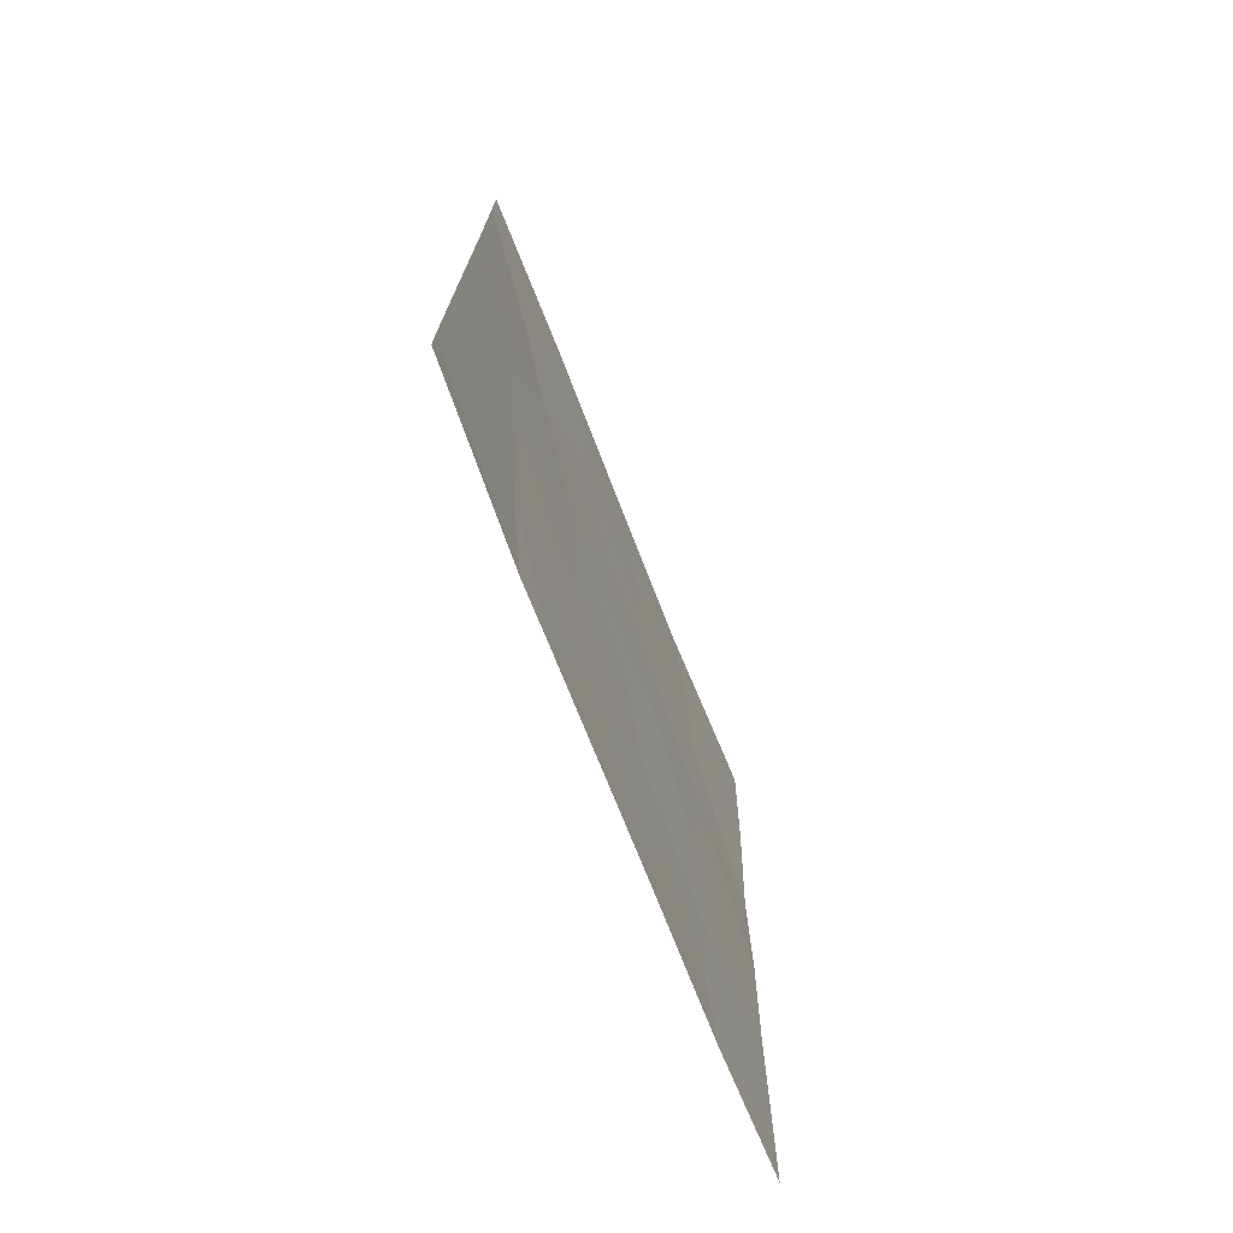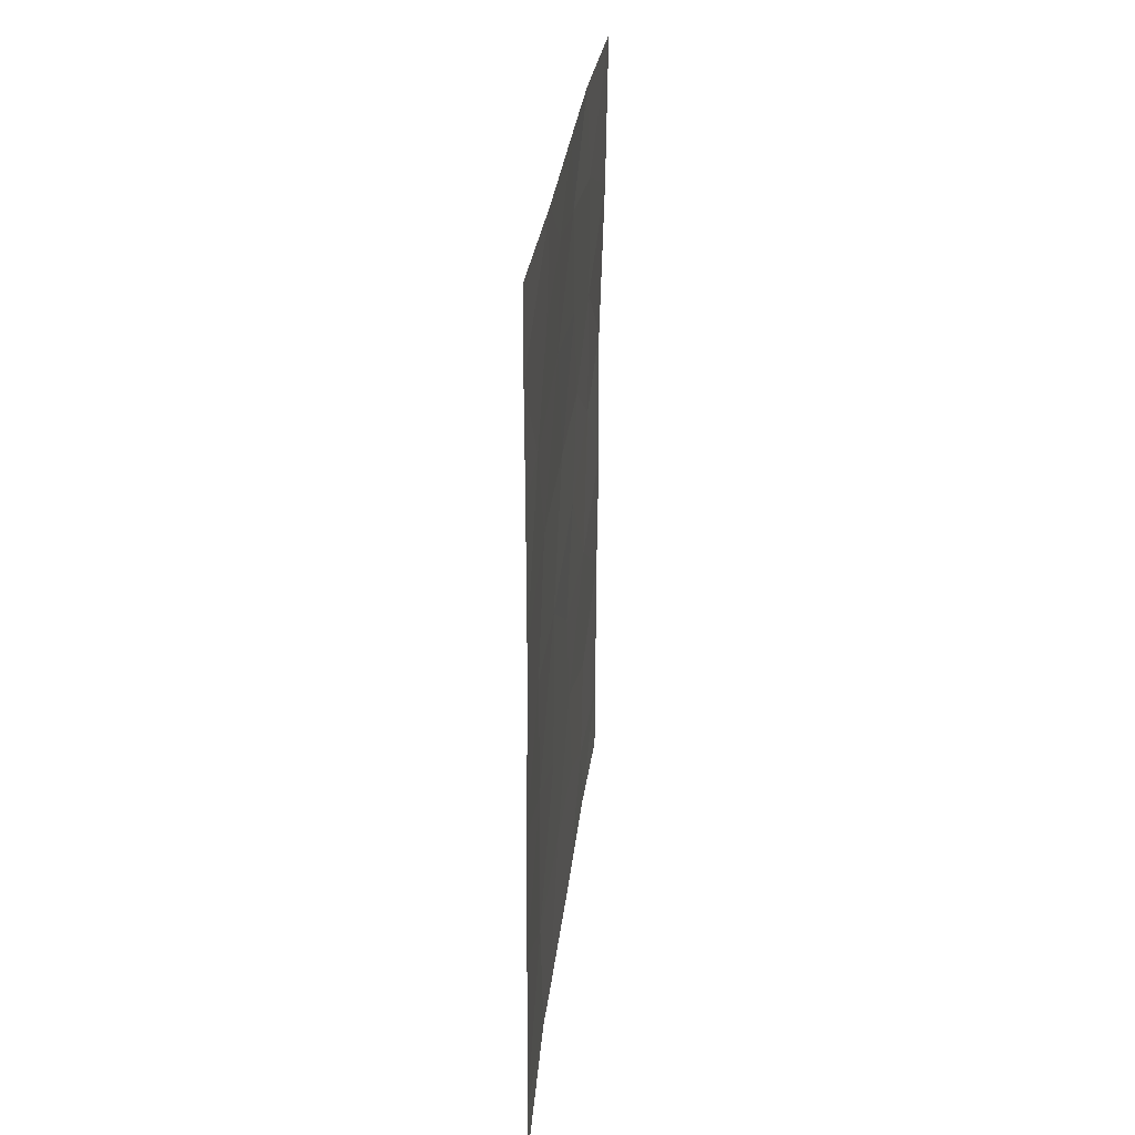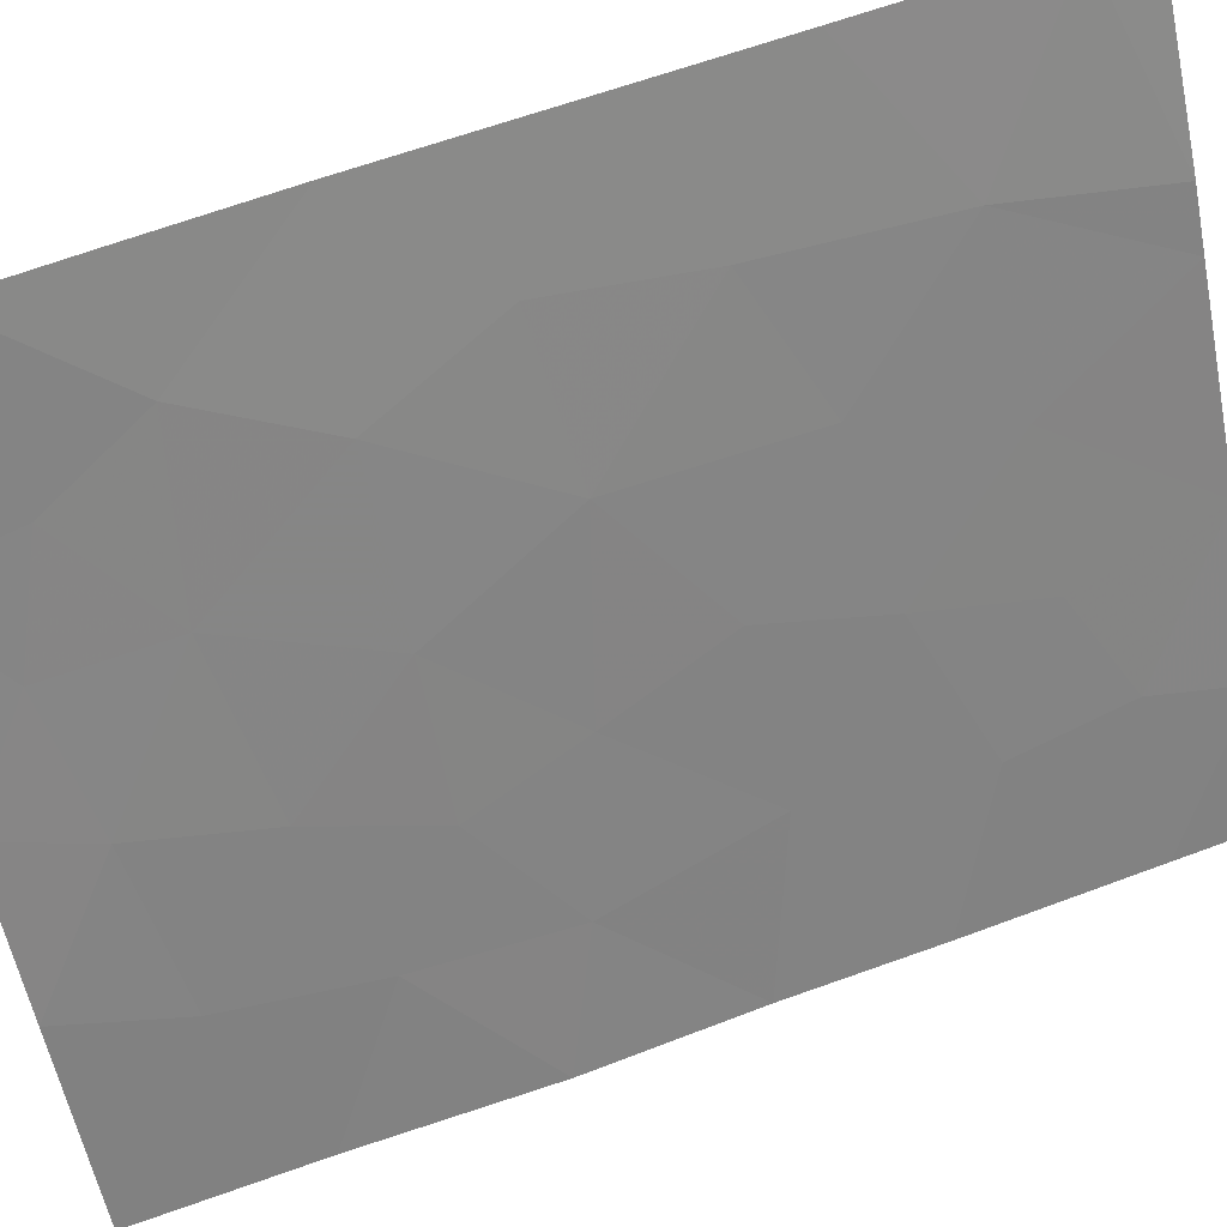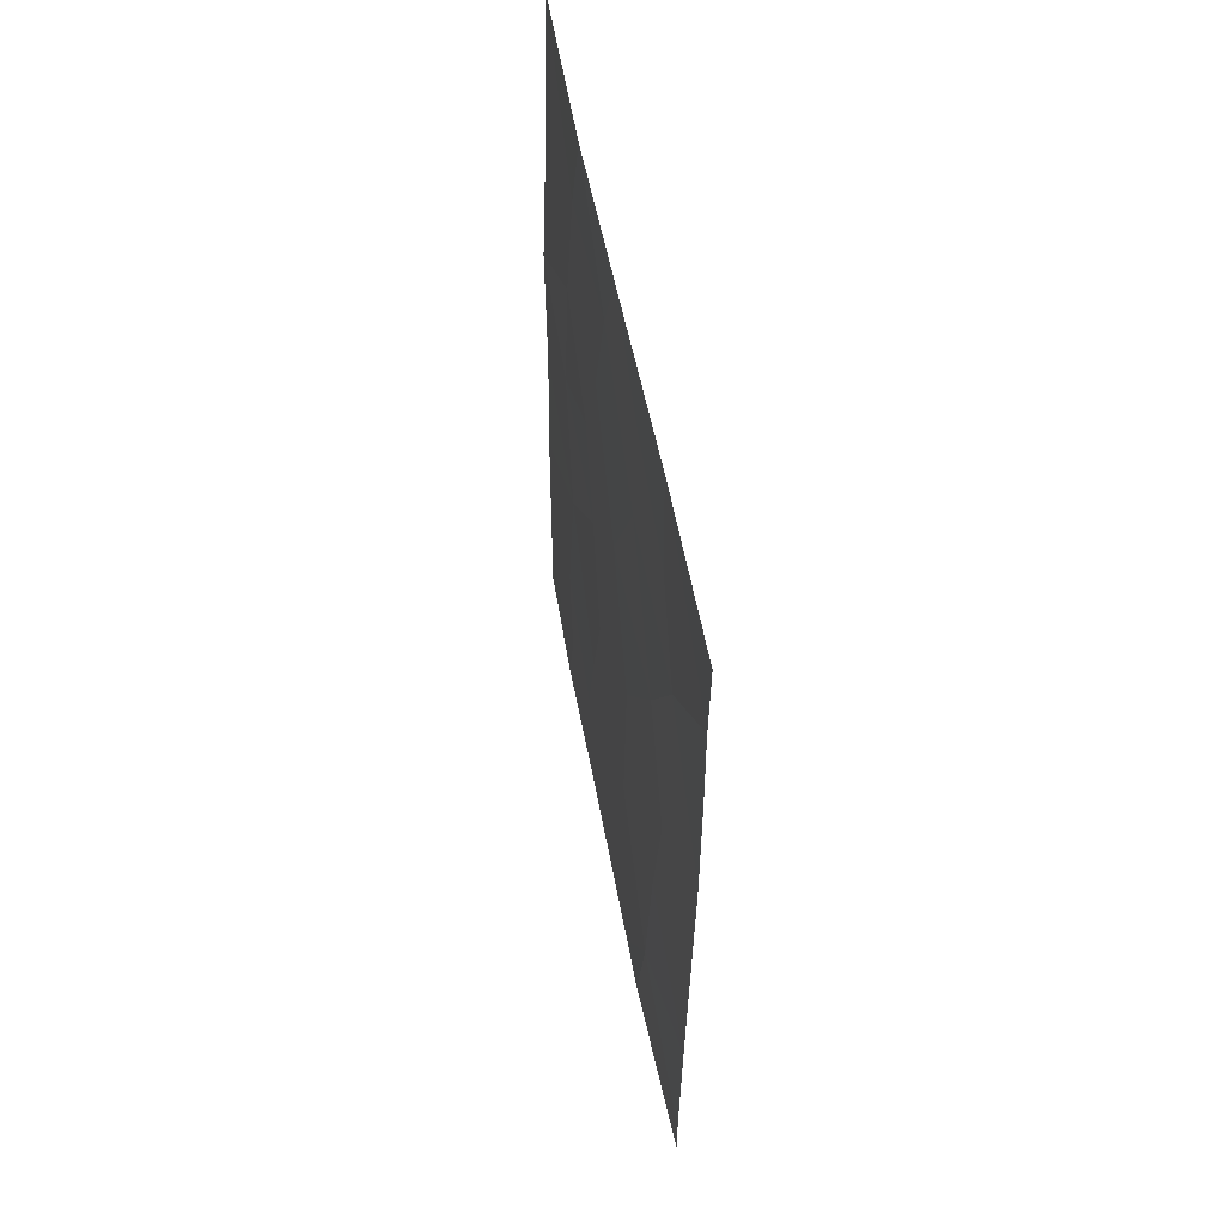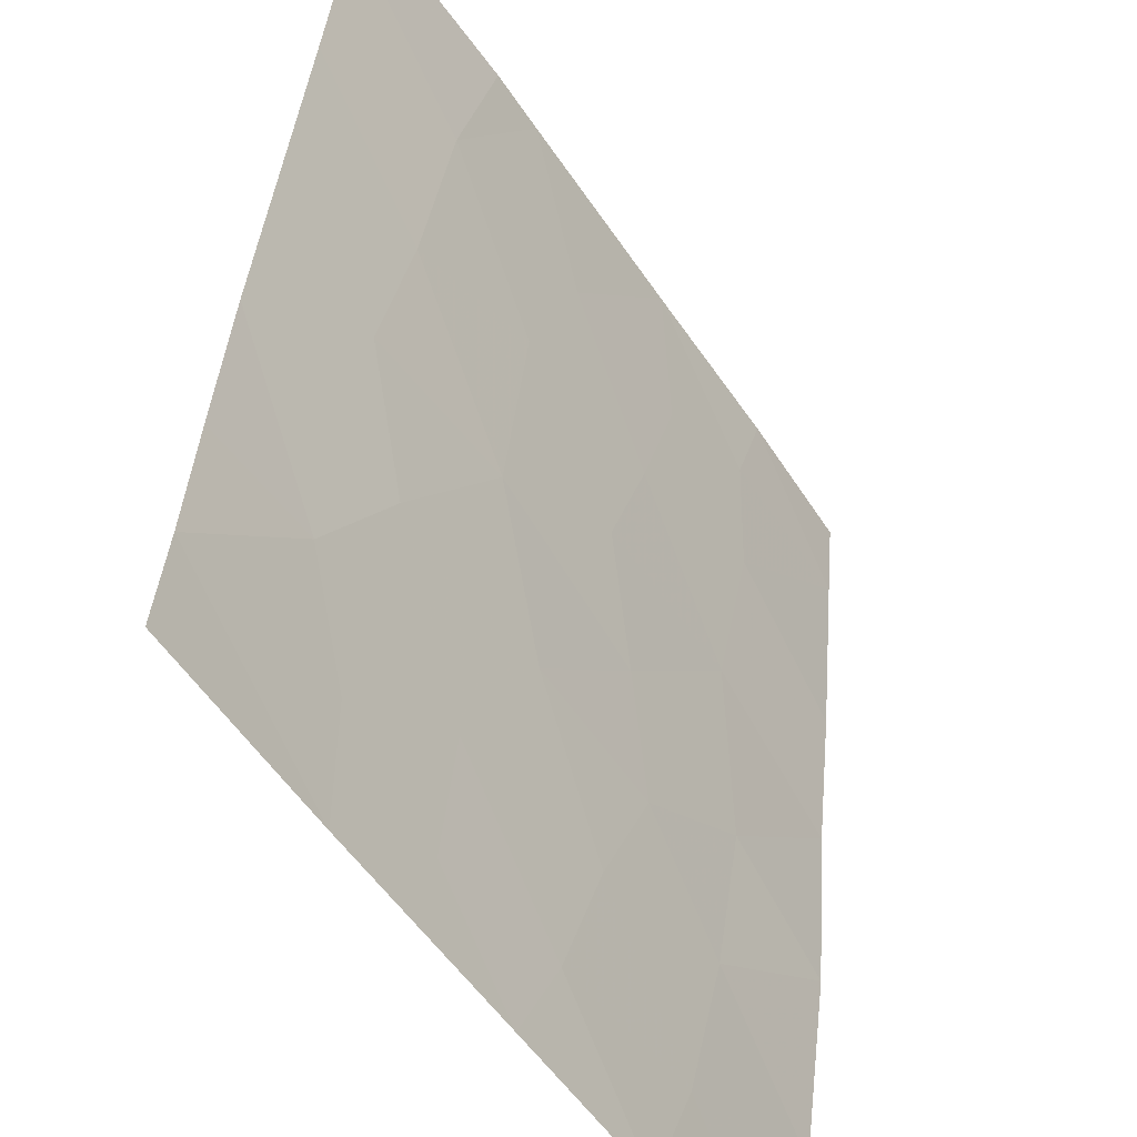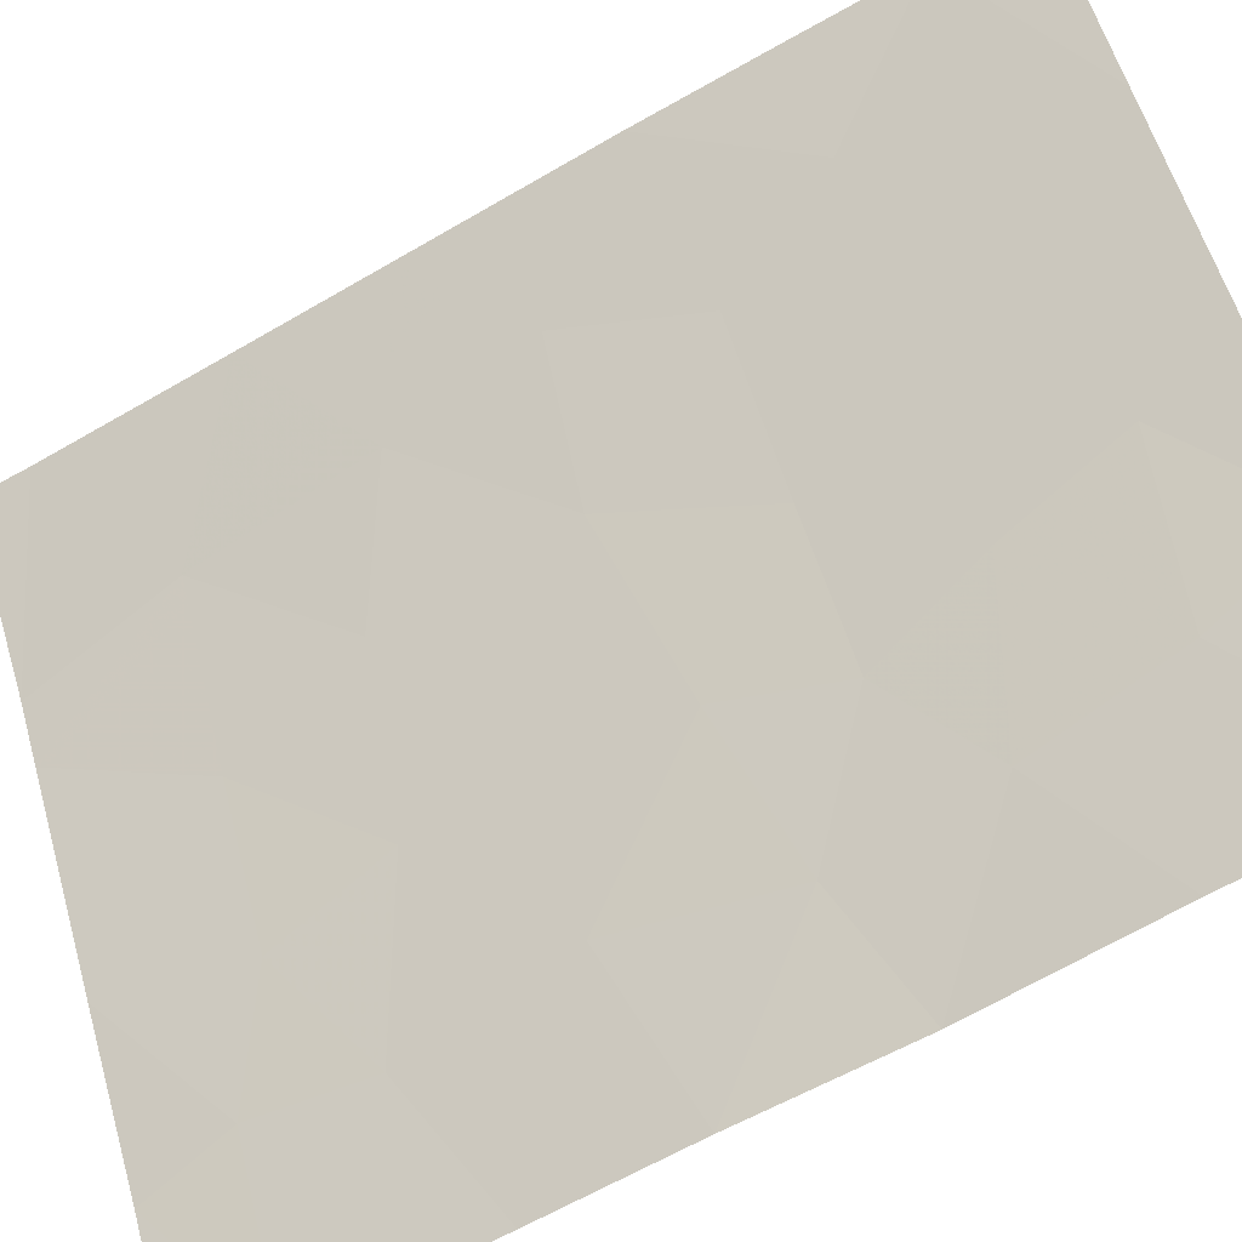
<metadata>
{"format":"obj","ext":"obj","renderer":"f3d","projection":"perspective","resolution":1024,"background":"white","views":[{"elev":-73.8,"azim":-125.1,"up":"+Z"},{"elev":28.8,"azim":-140.7,"up":"+Z"},{"elev":63.2,"azim":69.0,"up":"+Y"},{"elev":55.8,"azim":-157.3,"up":"+Z"},{"elev":38.2,"azim":4.3,"up":"+Y"},{"elev":-61.7,"azim":-59.8,"up":"+Y"}]}
</metadata>
<code>
v 62.2 35.77 -44.02
v 65.39 30.72 -40.2
v 61.42 36.75 -38
v 60.15 38.72 -39.16
v 62.7 34.99 -42.17
v 63.47 33.82 -43.58
v 63.43 33.95 -46.65
v 65.47 30.72 -44.65
v 64.57 32.13 -43.12
v 63.39 33.88 -40.68
v 60.2 38.72 -46.87
v 60.15 38.72 -40.59
v 63.44 33.94 -50
v 61.06 37.44 -43.83
v 65.49 30.72 -42.56
v 65.5 30.72 -46.55
v 60.14 38.72 -38
v 61.62 36.73 -50
v 62.03 36.09 -50
v 64.41 32.45 -48.83
v 64.59 32.19 -50
v 64 32.87 -38
v 65.35 30.72 -38
v 65.51 30.72 -48.9
v 65.52 30.72 -50
v 63.18 34.31 -45.14
v 62.85 34.61 -38
v 63.13 34.22 -39.14
v 60.22 38.72 -49.29
v 60.21 38.72 -50
v 62.14 35.7 -38.87
v 60.18 38.72 -44.99
v 60.14 38.72 -42.42
v 64.33 32.51 -45.21
v 64.28 32.47 -39.41
v 64.47 32.24 -41.23
v 63.65 33.61 -48.2
v 64.51 32.29 -47.34
v 63.73 33.41 -42.14
v 61.38 37.07 -48.02
v 62.61 35.2 -48.14
v 61.34 36.92 -39.38
v 62.17 35.71 -40.36
v 61.48 36.81 -42.17
v 61.24 37.21 -45.69
v 60.96 37.53 -40.67
v 62.25 35.72 -46.39
f 3 4 42
f 39 5 6
f 9 36 39
f 12 46 4
f 15 2 36
f 4 3 17
f 19 40 18
f 21 20 13
f 23 22 35
f 25 24 21
f 24 20 21
f 6 5 1
f 22 27 28
f 28 35 22
f 18 29 30
f 3 42 31
f 27 3 31
f 31 28 27
f 12 33 46
f 8 15 9
f 16 8 34
f 34 38 16
f 13 20 37
f 47 7 26
f 11 45 32
f 45 14 32
f 42 4 46
f 8 9 34
f 6 26 34
f 1 47 26
f 24 16 38
f 20 24 38
f 35 10 36
f 46 33 44
f 15 36 9
f 41 7 47
f 2 35 36
f 35 28 10
f 28 31 43
f 47 1 45
f 10 5 39
f 26 7 34
f 7 38 34
f 33 32 14
f 35 2 23
f 39 36 10
f 37 38 7
f 6 1 26
f 20 38 37
f 19 13 41
f 37 41 13
f 41 37 7
f 9 6 34
f 43 46 44
f 43 44 5
f 44 14 1
f 43 31 42
f 10 43 5
f 39 6 9
f 28 43 10
f 19 41 40
f 44 1 5
f 44 33 14
f 45 1 14
f 11 40 45
f 42 46 43
f 40 41 47
f 45 40 47
f 40 11 29
f 18 40 29

</code>
